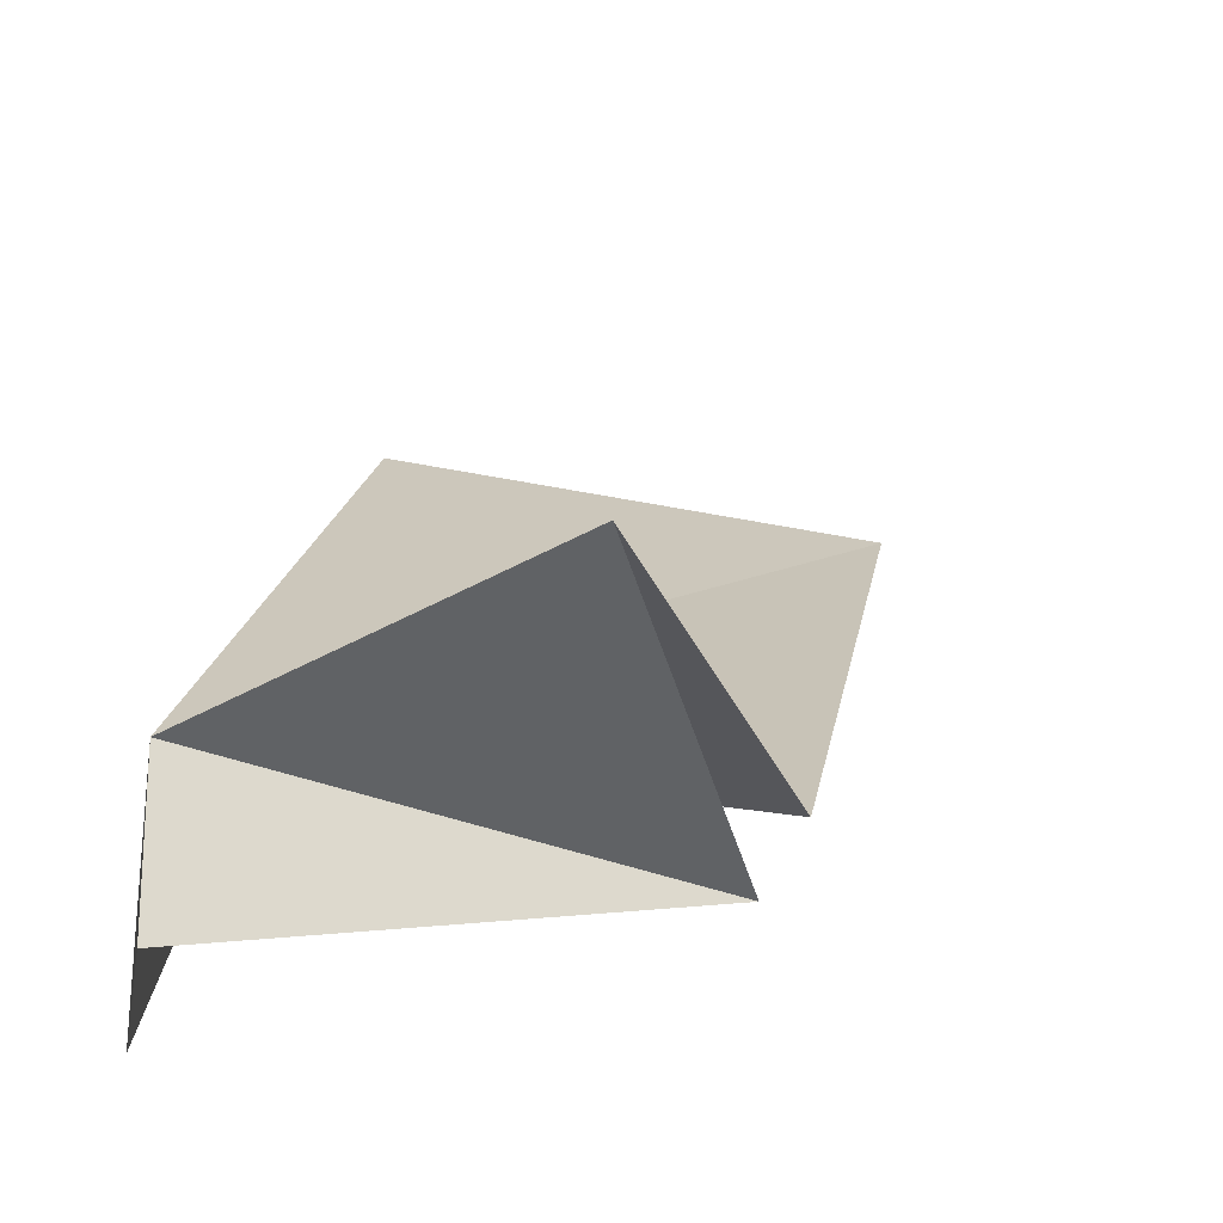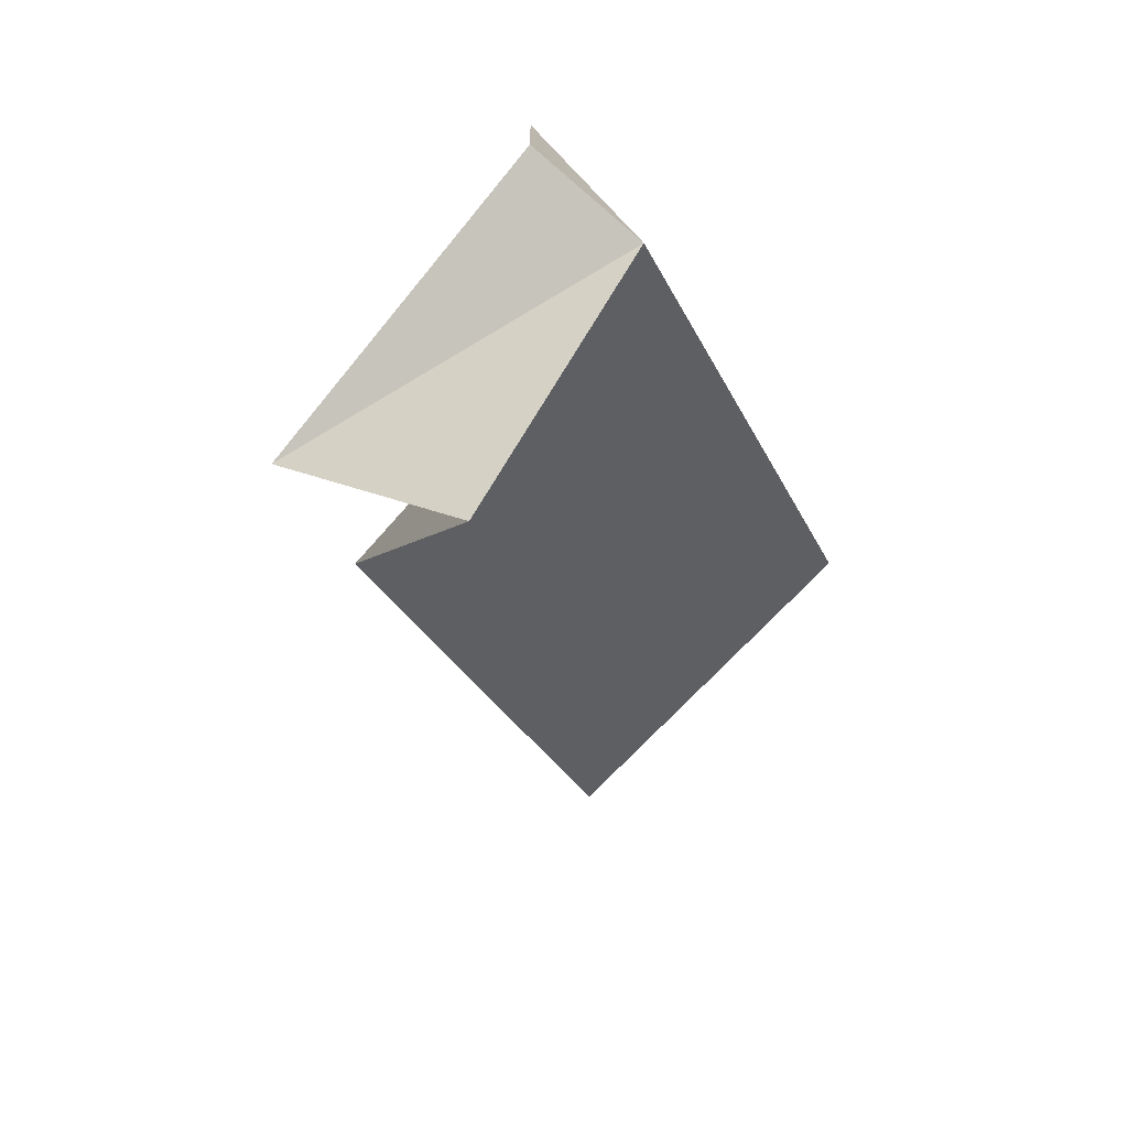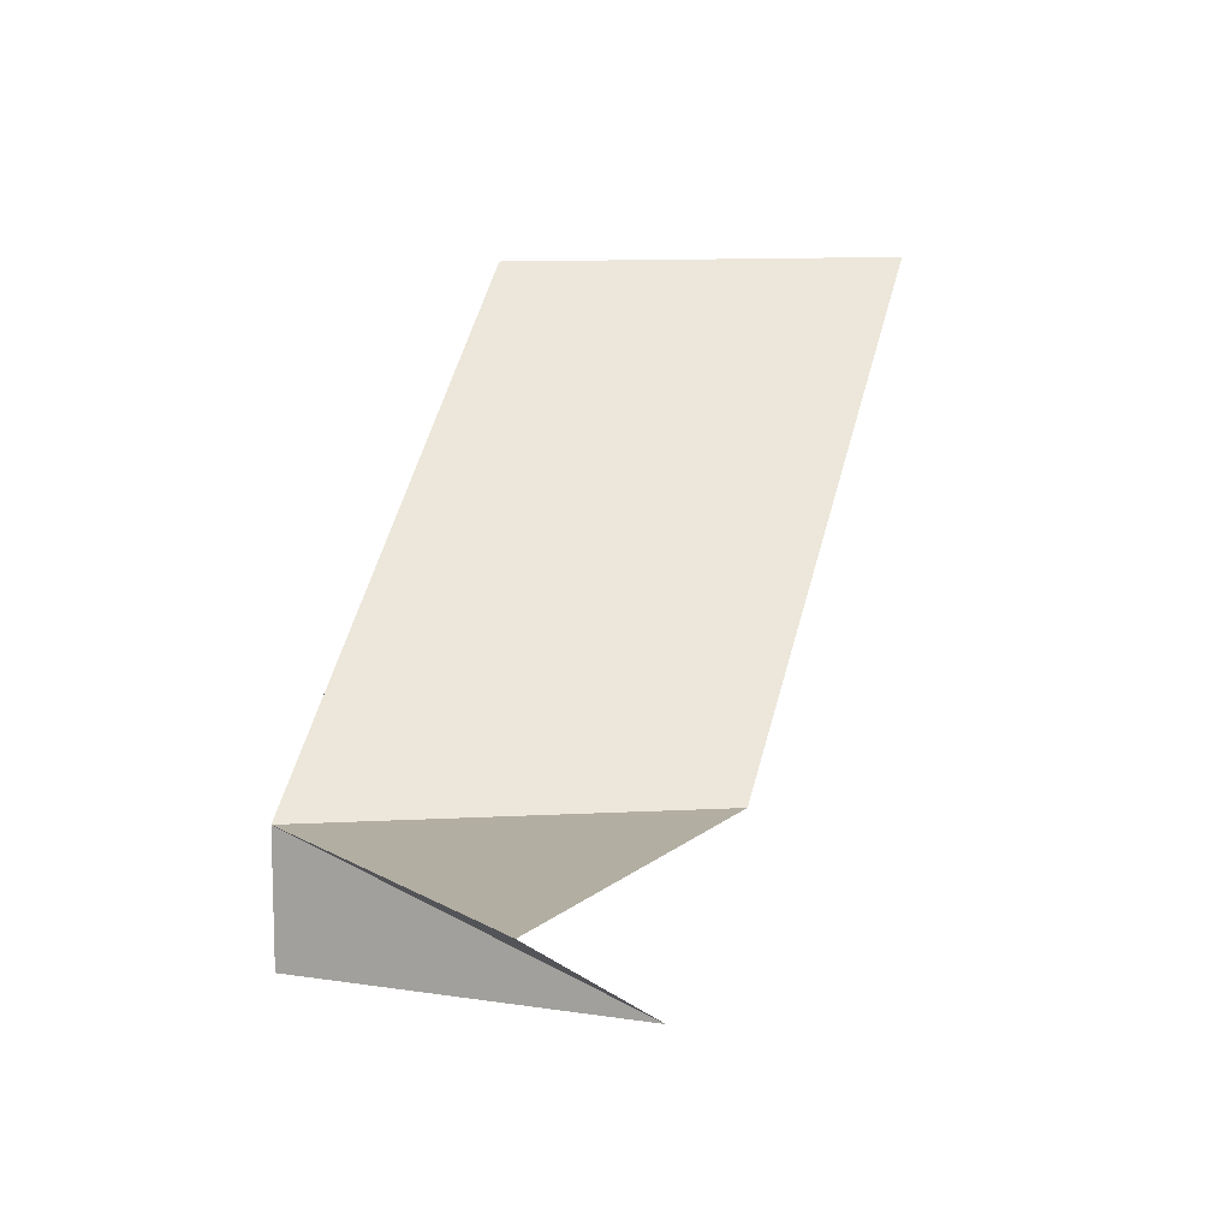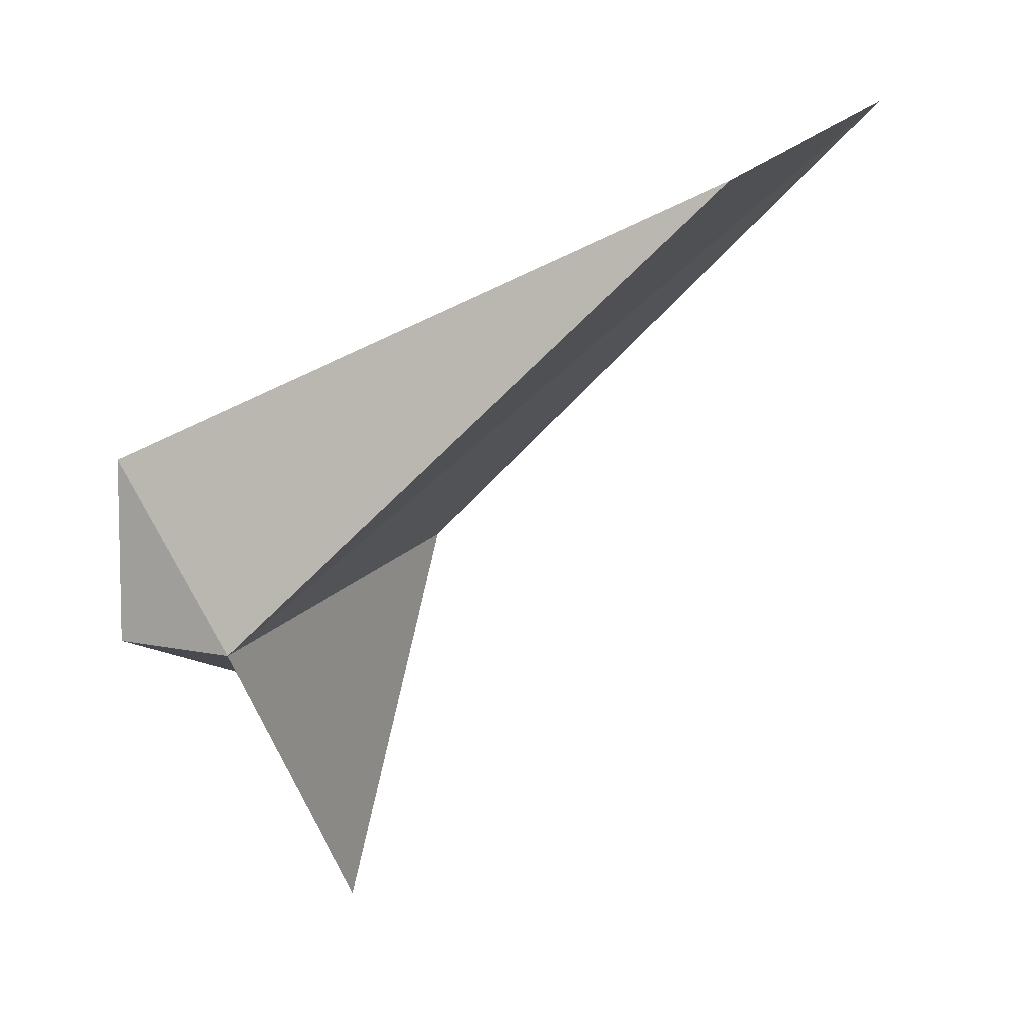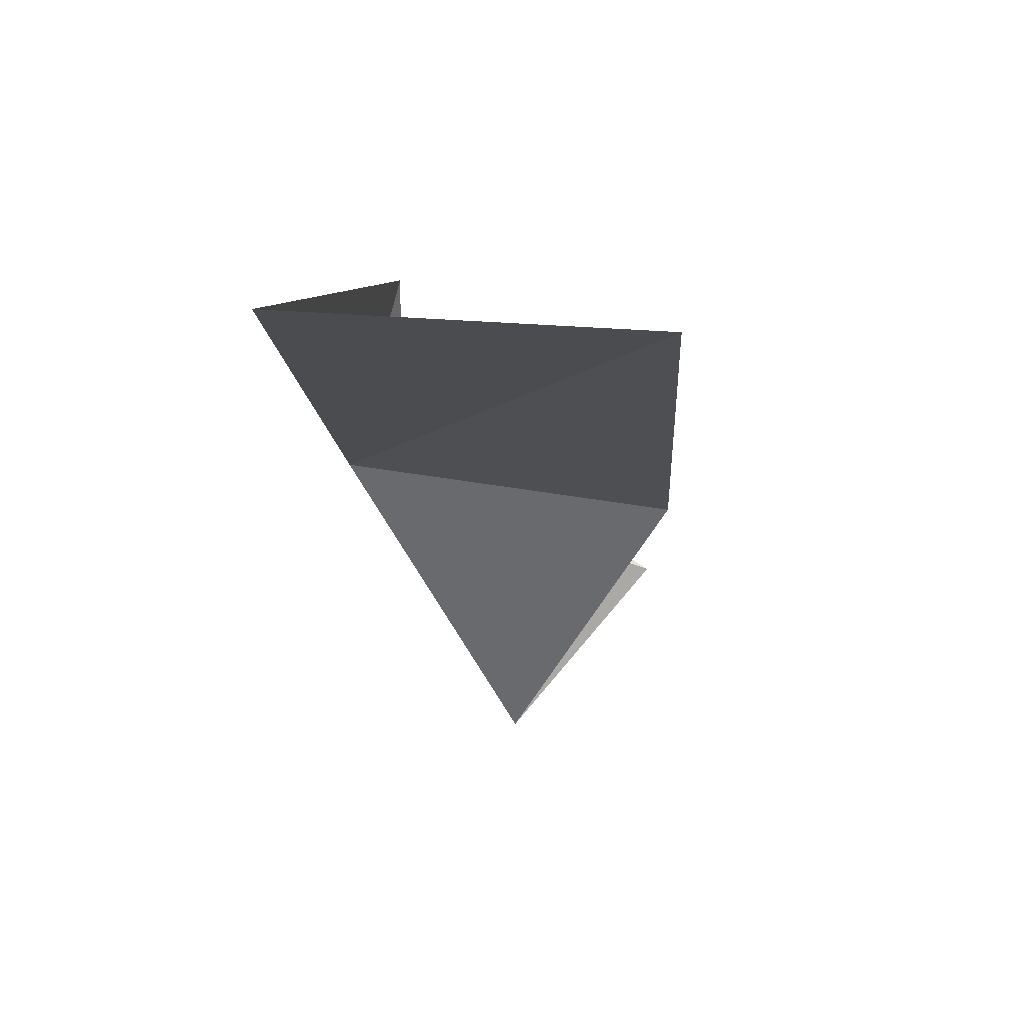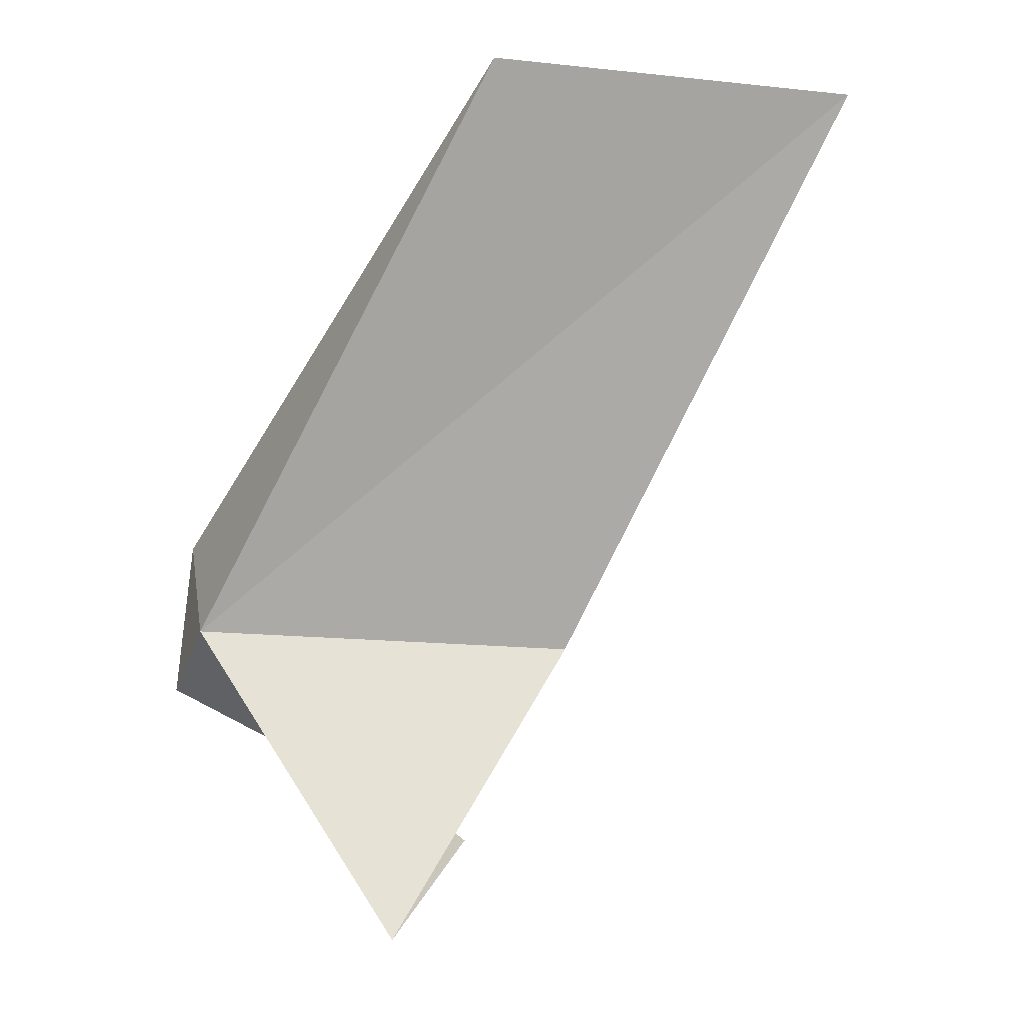
<metadata>
{"format":"obj","ext":"obj","renderer":"f3d","projection":"perspective","resolution":1024,"background":"white","views":[{"elev":-26.0,"azim":-9.8,"up":"+Z"},{"elev":-73.7,"azim":-130.7,"up":"+Y"},{"elev":-79.3,"azim":0.1,"up":"+Y"},{"elev":10.4,"azim":-61.4,"up":"+Y"},{"elev":33.3,"azim":26.0,"up":"+Y"},{"elev":-34.1,"azim":-18.2,"up":"+Y"}]}
</metadata>
<code>
v 29.45 -2.095 7.789
v 36.98 -1.114 7.789
v 33.51 -7.955 7.789
v 40.28 7.875 16.11
v 32.74 6.505 16.11
v 29.5 1.333 5.357
v 29.45 -2.095 5.357
v 35.61 -4.53 5.357
f 1 2 4
f 1 4 5
f 1 5 6
f 1 6 7
f 1 8 3
f 1 7 8
f 1 3 2

</code>
